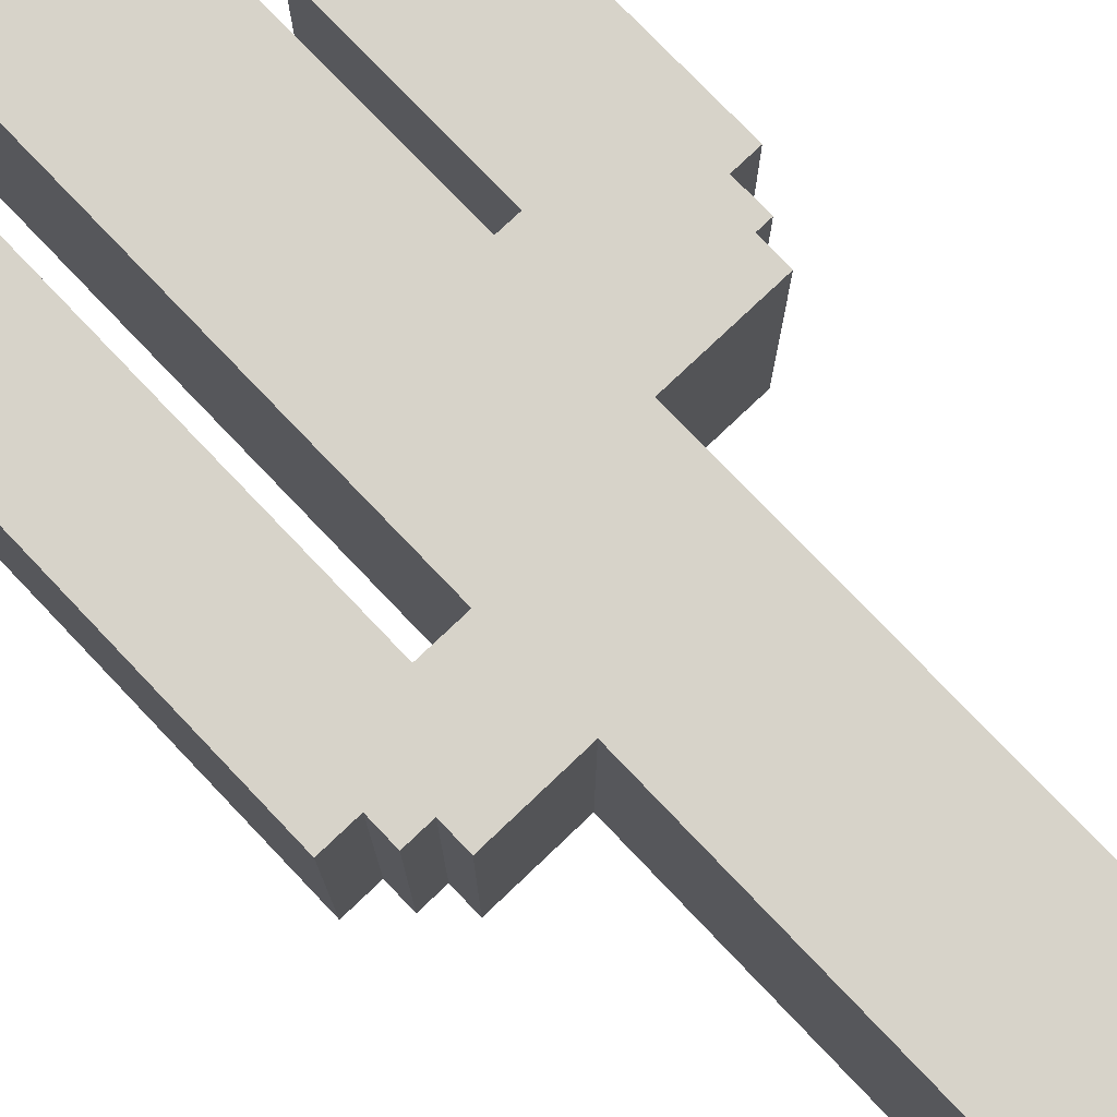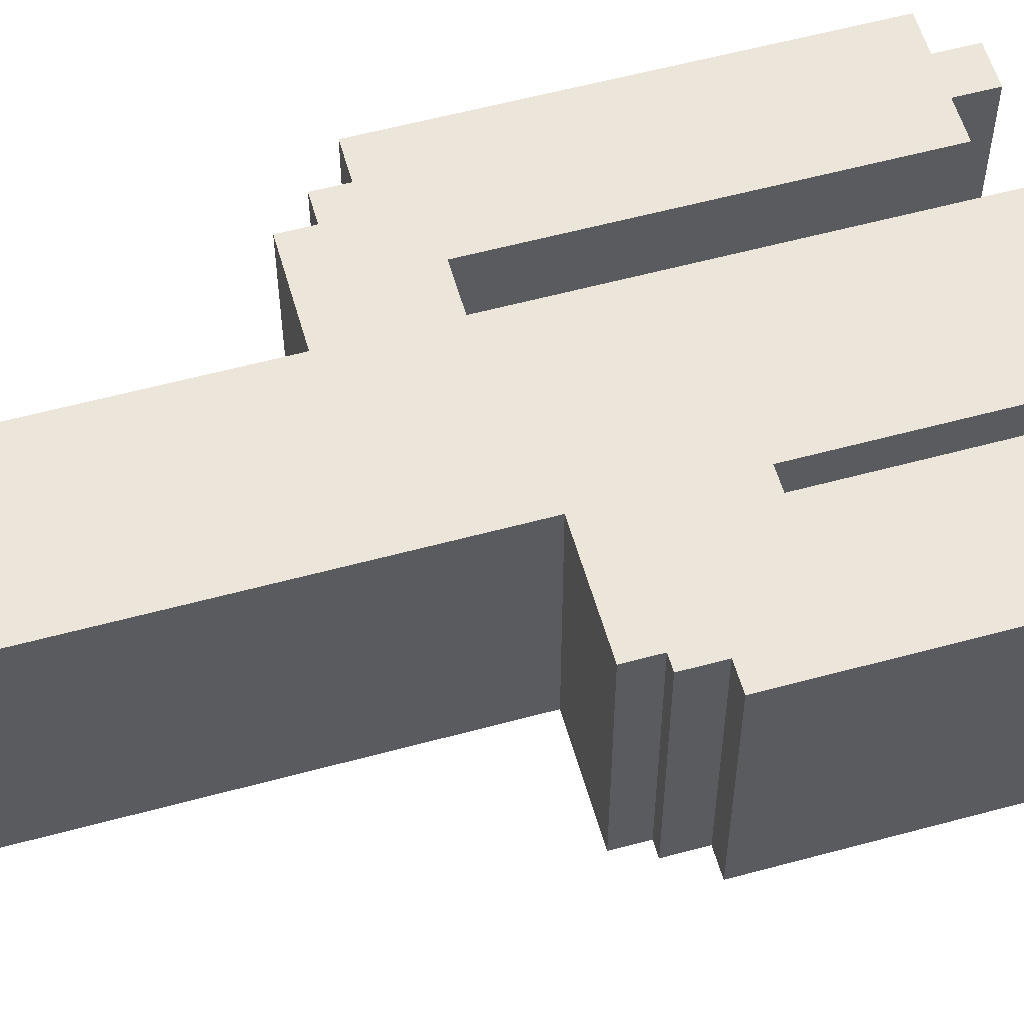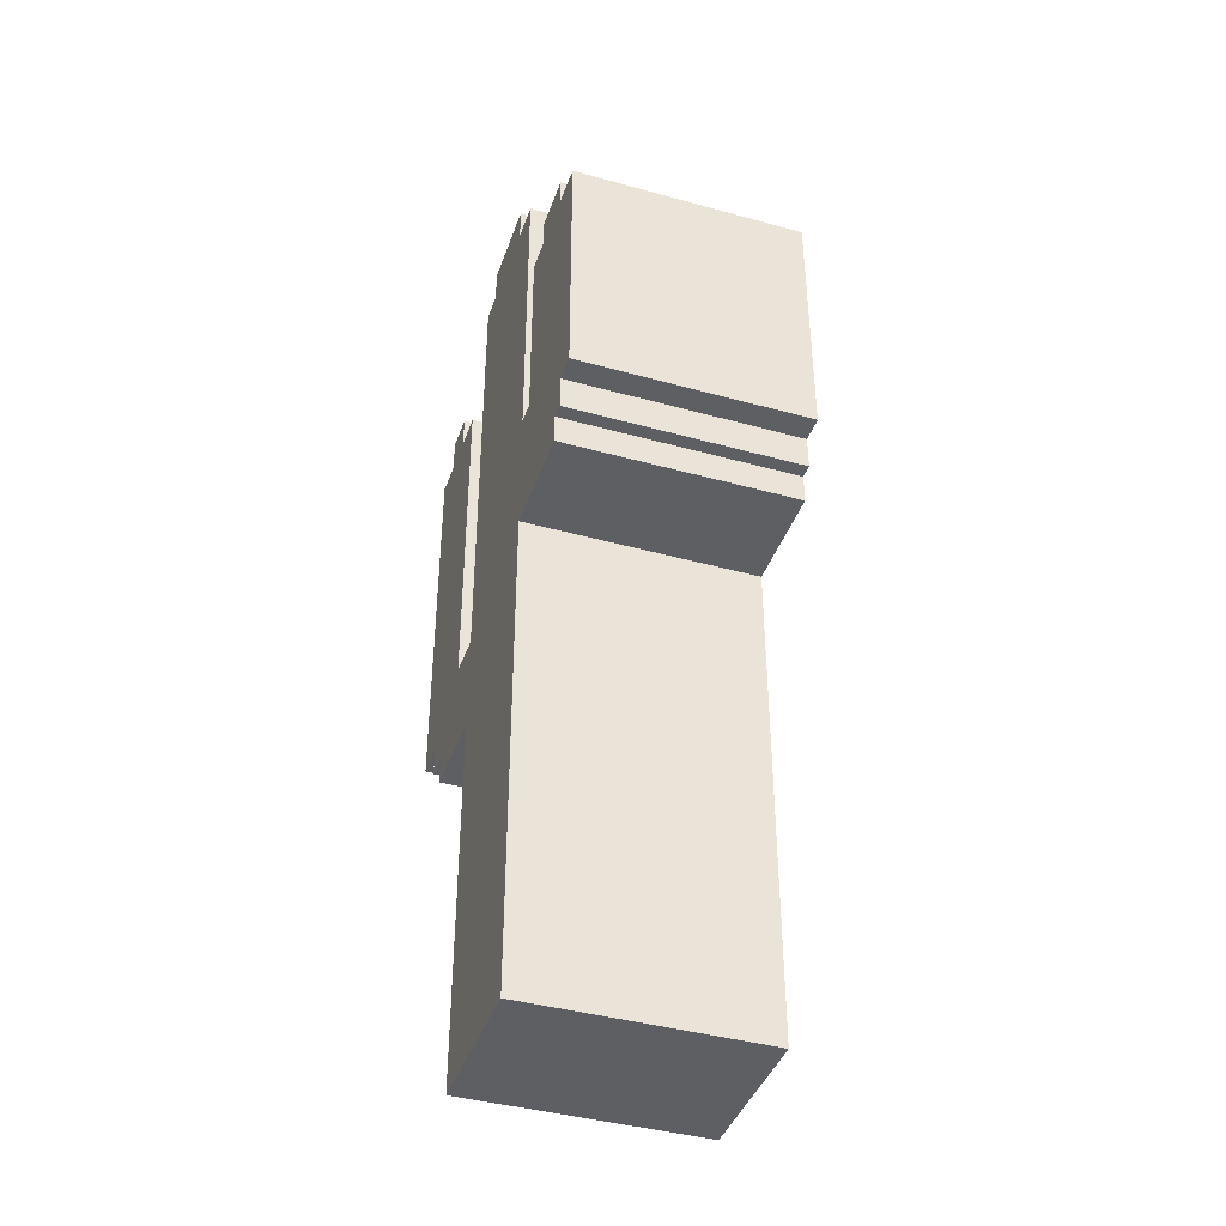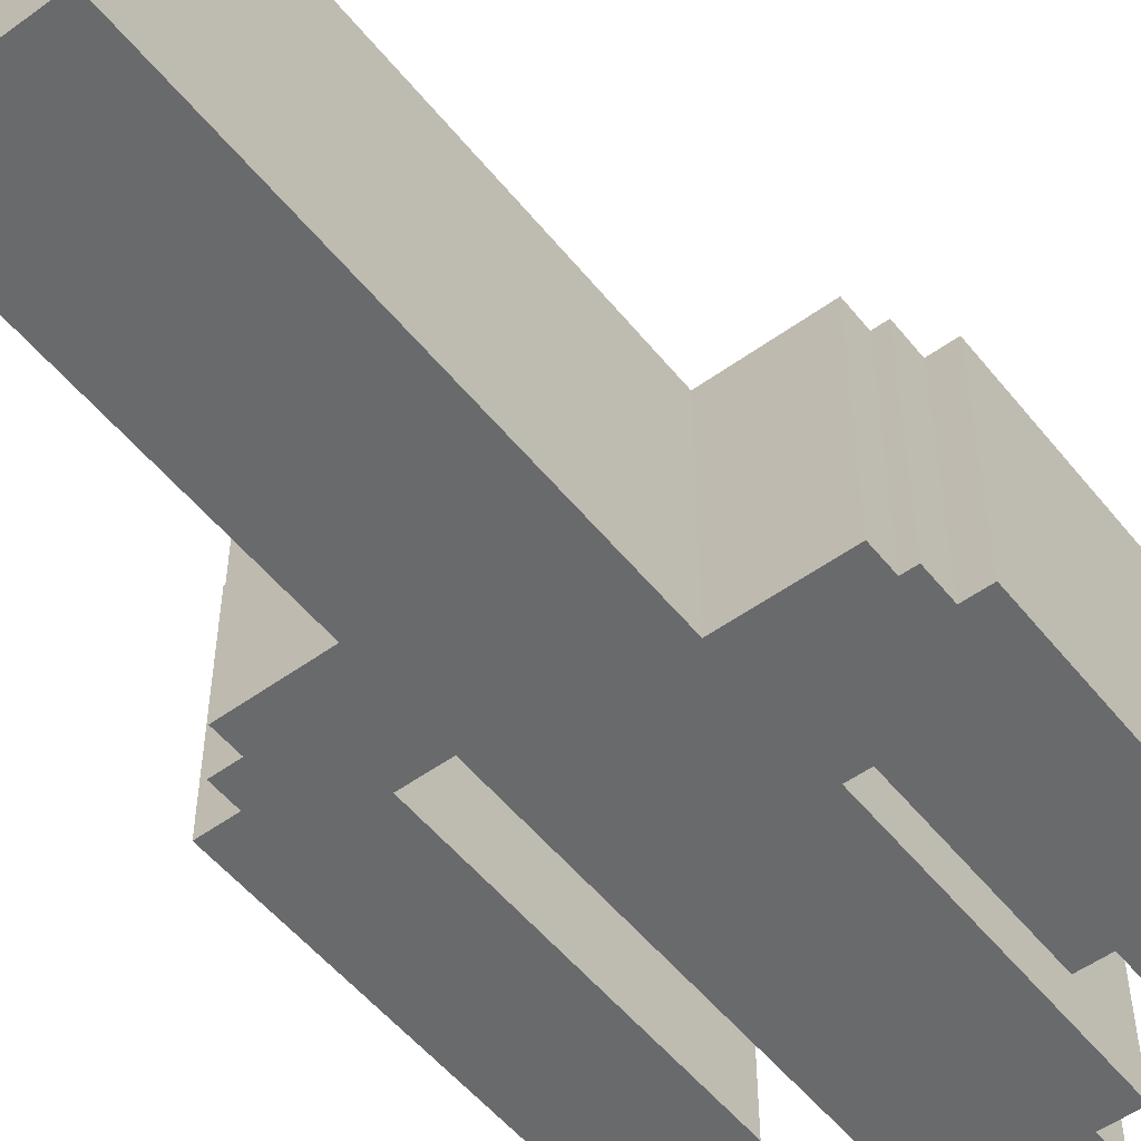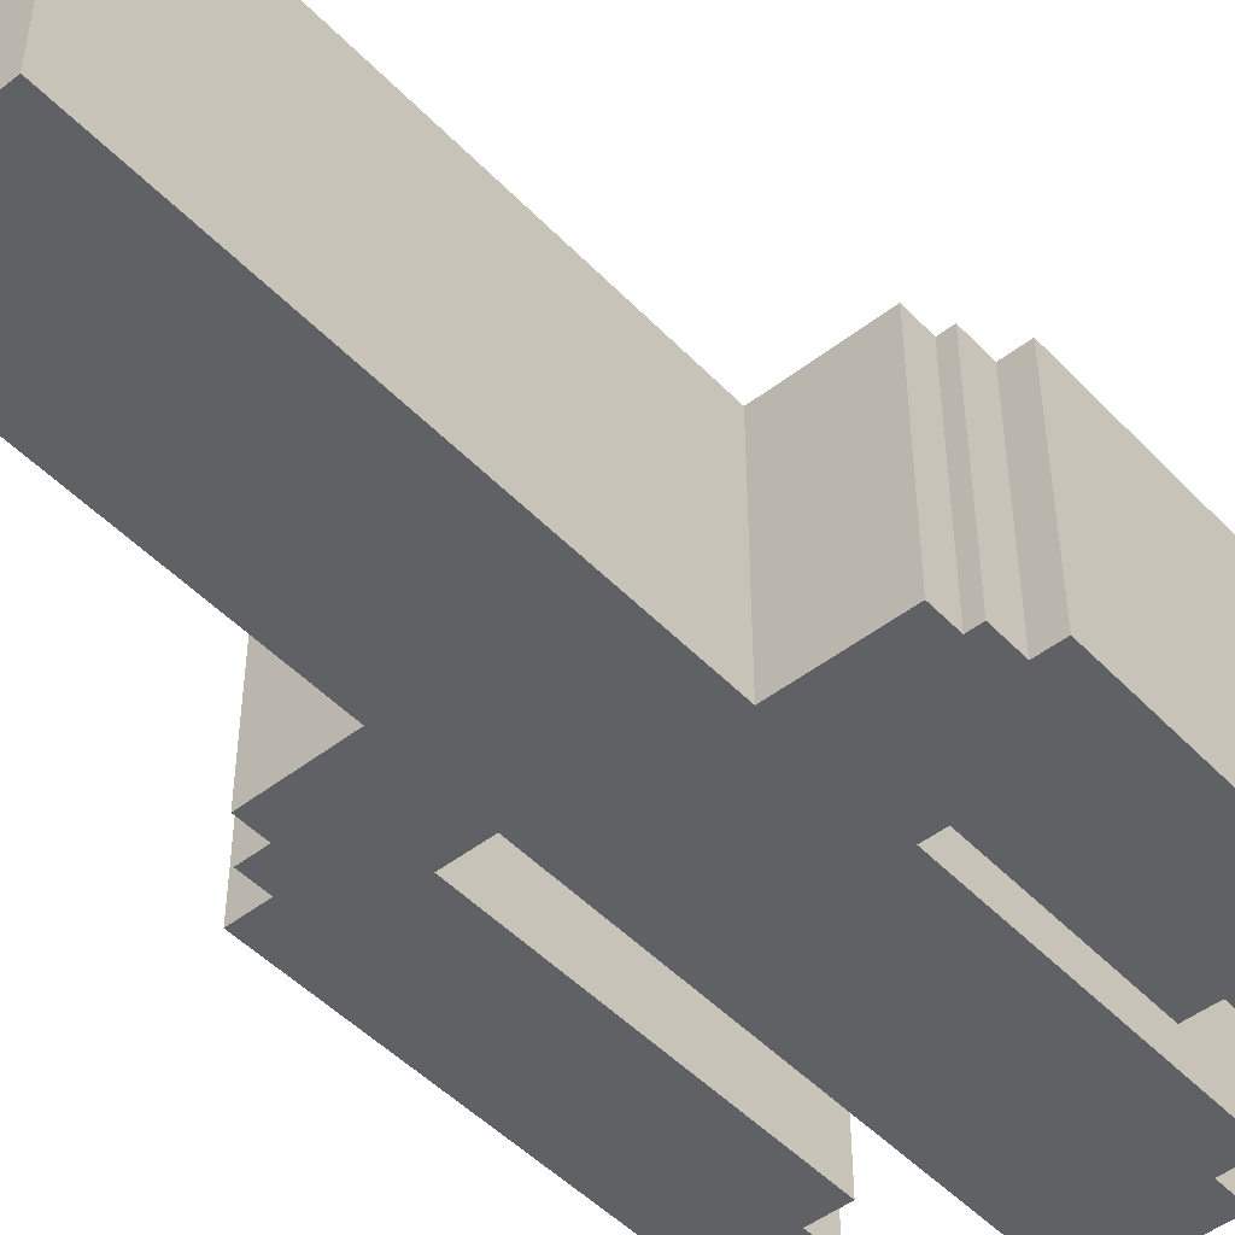
<metadata>
{"format":"obj","ext":"obj","renderer":"f3d","projection":"perspective","resolution":1024,"background":"white","views":[{"elev":76.3,"azim":136.4,"up":"+Y"},{"elev":57.3,"azim":-105.8,"up":"+Y"},{"elev":-41.2,"azim":-108.6,"up":"+Z"},{"elev":-52.9,"azim":-142.2,"up":"+Y"},{"elev":-48.0,"azim":-139.0,"up":"+Y"}]}
</metadata>
<code>
v  91.74 18.77 3.374
v  96.29 18.77 2.092
v  91.74 18.77 2.092
v  91.15 18.77 4.852
v  91.74 18.77 3.374
v  91.15 18.77 3.374
v  91.74 18.77 17.32
v  94.11 18.77 16.04
v  91.74 18.77 16.04
v  94.11 18.77 16.04
v  91.74 18.77 17.32
v  94.11 18.77 17.32
v  90.06 18.77 16.04
v  91.15 18.77 4.852
v  90.06 18.77 4.852
v  91.15 18.77 4.852
v  90.06 18.77 16.04
v  95.39 18.77 7.612
v  95.39 18.77 7.612
v  90.06 18.77 16.04
v  95.39 18.77 16.04
v  95.39 18.77 16.04
v  90.06 18.77 16.04
v  91.74 18.77 16.04
v  95.39 18.77 16.04
v  91.74 18.77 16.04
v  94.11 18.77 16.04
v  97.89 18.77 22.53
v  101.7 18.77 20.99
v  97.89 18.77 20.99
v  101.7 18.77 20.99
v  97.89 18.77 22.53
v  101.7 18.77 22.53
v  96.29 18.77 2.092
v  102.9 18.77 -19.11
v  96.29 18.77 -19.11
v  102.9 18.77 -19.11
v  96.29 18.77 2.092
v  102.9 18.77 -2.886
v  102.9 18.77 -2.886
v  96.29 18.77 2.092
v  106.9 18.77 -2.886
v  106.9 18.77 -2.886
v  96.29 18.77 2.092
v  106.9 18.77 -1.654
v  106.9 18.77 -1.654
v  96.29 18.77 2.092
v  108 18.77 -1.654
v  108 18.77 -1.654
v  96.29 18.77 2.092
v  108 18.77 -0.4214
v  108 18.77 -0.4214
v  96.29 18.77 2.092
v  109.5 18.77 -0.4214
v  109.5 18.77 -0.4214
v  96.29 18.77 2.092
v  102.9 18.77 1.353
v  102.9 18.77 1.353
v  96.29 18.77 2.092
v  102.9 18.77 20.99
v  102.9 18.77 20.99
v  96.29 18.77 2.092
v  96.29 18.77 7.612
v  96.29 18.77 7.612
v  96.29 18.77 2.092
v  91.74 18.77 3.374
v  96.29 18.77 7.612
v  91.74 18.77 3.374
v  91.15 18.77 4.852
v  96.29 18.77 7.612
v  91.15 18.77 4.852
v  95.39 18.77 7.612
v  102.9 18.77 20.99
v  96.29 18.77 7.612
v  96.29 18.77 20.99
v  102.9 18.77 20.99
v  96.29 18.77 20.99
v  97.89 18.77 20.99
v  102.9 18.77 20.99
v  97.89 18.77 20.99
v  101.7 18.77 20.99
v  106.4 18.77 17.52
v  108 18.77 16.04
v  106.4 18.77 16.04
v  108 18.77 16.04
v  106.4 18.77 17.52
v  108 18.77 17.52
v  109.5 18.77 -0.4214
v  104.8 18.77 1.353
v  109.5 18.77 16.04
v  104.8 18.77 1.353
v  109.5 18.77 -0.4214
v  102.9 18.77 1.353
v  109.5 18.77 16.04
v  104.8 18.77 1.353
v  104.8 18.77 16.04
v  109.5 18.77 16.04
v  104.8 18.77 16.04
v  106.4 18.77 16.04
v  109.5 18.77 16.04
v  106.4 18.77 16.04
v  108 18.77 16.04
v  94.11 8.768 17.32
v  91.74 18.77 17.32
v  91.74 8.768 17.32
v  91.74 18.77 17.32
v  94.11 8.768 17.32
v  94.11 18.77 17.32
v  109.5 18.77 -0.4214
v  108 8.768 -0.4214
v  108 18.77 -0.4214
v  108 8.768 -0.4214
v  109.5 18.77 -0.4214
v  109.5 8.768 -0.4214
v  108 8.768 17.52
v  106.4 18.77 17.52
v  106.4 8.768 17.52
v  106.4 18.77 17.52
v  108 8.768 17.52
v  108 18.77 17.52
v  102.9 18.77 -19.11
v  102.9 8.768 -2.886
v  102.9 8.768 -19.11
v  102.9 8.768 -2.886
v  102.9 18.77 -19.11
v  102.9 18.77 -2.886
v  106.4 18.77 17.52
v  106.4 8.768 16.04
v  106.4 8.768 17.52
v  106.4 8.768 16.04
v  106.4 18.77 17.52
v  106.4 18.77 16.04
v  108 18.77 16.04
v  108 8.768 17.52
v  108 8.768 16.04
v  108 8.768 17.52
v  108 18.77 16.04
v  108 18.77 17.52
v  101.7 18.77 20.99
v  101.7 8.768 22.53
v  101.7 8.768 20.99
v  101.7 8.768 22.53
v  101.7 18.77 20.99
v  101.7 18.77 22.53
v  109.5 18.77 -0.4214
v  109.5 8.768 16.04
v  109.5 8.768 -0.4214
v  109.5 8.768 16.04
v  109.5 18.77 -0.4214
v  109.5 18.77 16.04
v  102.9 8.768 20.99
v  101.7 18.77 20.99
v  101.7 8.768 20.99
v  101.7 18.77 20.99
v  102.9 8.768 20.99
v  102.9 18.77 20.99
v  108 18.77 -1.654
v  106.9 8.768 -1.654
v  106.9 18.77 -1.654
v  106.9 8.768 -1.654
v  108 18.77 -1.654
v  108 8.768 -1.654
v  94.11 18.77 16.04
v  94.11 8.768 17.32
v  94.11 8.768 16.04
v  94.11 8.768 17.32
v  94.11 18.77 16.04
v  94.11 18.77 17.32
v  91.74 8.768 16.04
v  90.06 18.77 16.04
v  90.06 8.768 16.04
v  90.06 18.77 16.04
v  91.74 8.768 16.04
v  91.74 18.77 16.04
v  106.4 8.768 16.04
v  104.8 18.77 16.04
v  104.8 8.768 16.04
v  104.8 18.77 16.04
v  106.4 8.768 16.04
v  106.4 18.77 16.04
v  102.9 18.77 1.353
v  102.9 8.768 20.99
v  102.9 8.768 1.353
v  102.9 8.768 20.99
v  102.9 18.77 1.353
v  102.9 18.77 20.99
v  91.74 18.77 3.374
v  91.15 8.768 3.374
v  91.15 18.77 3.374
v  91.15 8.768 3.374
v  91.74 18.77 3.374
v  91.74 8.768 3.374
v  96.29 18.77 20.99
v  96.29 8.768 7.612
v  96.29 8.768 20.99
v  96.29 8.768 7.612
v  96.29 18.77 20.99
v  96.29 18.77 7.612
v  96.29 18.77 2.092
v  91.74 8.768 2.092
v  91.74 18.77 2.092
v  91.74 8.768 2.092
v  96.29 18.77 2.092
v  96.29 8.768 2.092
v  91.15 18.77 4.852
v  91.15 8.768 3.374
v  91.15 8.768 4.852
v  91.15 8.768 3.374
v  91.15 18.77 4.852
v  91.15 18.77 3.374
v  102.9 18.77 -19.11
v  96.29 8.768 -19.11
v  96.29 18.77 -19.11
v  96.29 8.768 -19.11
v  102.9 18.77 -19.11
v  102.9 8.768 -19.11
v  95.39 8.768 16.04
v  94.11 18.77 16.04
v  94.11 8.768 16.04
v  94.11 18.77 16.04
v  95.39 8.768 16.04
v  95.39 18.77 16.04
v  106.9 18.77 -2.886
v  102.9 8.768 -2.886
v  102.9 18.77 -2.886
v  102.9 8.768 -2.886
v  106.9 18.77 -2.886
v  106.9 8.768 -2.886
v  104.8 18.77 16.04
v  104.8 8.768 1.353
v  104.8 8.768 16.04
v  104.8 8.768 1.353
v  104.8 18.77 16.04
v  104.8 18.77 1.353
v  90.06 18.77 16.04
v  90.06 8.768 4.852
v  90.06 8.768 16.04
v  90.06 8.768 4.852
v  90.06 18.77 16.04
v  90.06 18.77 4.852
v  96.29 18.77 2.092
v  96.29 8.768 -19.11
v  96.29 8.768 2.092
v  96.29 8.768 -19.11
v  96.29 18.77 2.092
v  96.29 18.77 -19.11
v  106.9 8.768 -1.654
v  102.9 8.768 -2.886
v  106.9 8.768 -2.886
v  108 8.768 -0.4214
v  106.9 8.768 -1.654
v  108 8.768 -1.654
v  108 8.768 17.52
v  106.4 8.768 16.04
v  108 8.768 16.04
v  106.4 8.768 16.04
v  108 8.768 17.52
v  106.4 8.768 17.52
v  109.5 8.768 16.04
v  108 8.768 -0.4214
v  109.5 8.768 -0.4214
v  108 8.768 -0.4214
v  109.5 8.768 16.04
v  104.8 8.768 1.353
v  104.8 8.768 1.353
v  109.5 8.768 16.04
v  104.8 8.768 16.04
v  104.8 8.768 16.04
v  109.5 8.768 16.04
v  108 8.768 16.04
v  104.8 8.768 16.04
v  108 8.768 16.04
v  106.4 8.768 16.04
v  101.7 8.768 22.53
v  97.89 8.768 20.99
v  101.7 8.768 20.99
v  97.89 8.768 20.99
v  101.7 8.768 22.53
v  97.89 8.768 22.53
v  102.9 8.768 -2.886
v  96.29 8.768 -19.11
v  102.9 8.768 -19.11
v  96.29 8.768 -19.11
v  102.9 8.768 -2.886
v  96.29 8.768 2.092
v  96.29 8.768 2.092
v  102.9 8.768 -2.886
v  106.9 8.768 -1.654
v  96.29 8.768 2.092
v  106.9 8.768 -1.654
v  108 8.768 -0.4214
v  96.29 8.768 2.092
v  108 8.768 -0.4214
v  102.9 8.768 1.353
v  102.9 8.768 1.353
v  108 8.768 -0.4214
v  104.8 8.768 1.353
v  96.29 8.768 2.092
v  102.9 8.768 1.353
v  102.9 8.768 20.99
v  96.29 8.768 2.092
v  102.9 8.768 20.99
v  96.29 8.768 7.612
v  96.29 8.768 2.092
v  96.29 8.768 7.612
v  91.74 8.768 2.092
v  91.74 8.768 2.092
v  96.29 8.768 7.612
v  91.74 8.768 3.374
v  91.74 8.768 3.374
v  96.29 8.768 7.612
v  91.15 8.768 3.374
v  91.15 8.768 3.374
v  96.29 8.768 7.612
v  91.15 8.768 4.852
v  91.15 8.768 4.852
v  96.29 8.768 7.612
v  90.06 8.768 4.852
v  96.29 8.768 7.612
v  102.9 8.768 20.99
v  96.29 8.768 20.99
v  96.29 8.768 20.99
v  102.9 8.768 20.99
v  101.7 8.768 20.99
v  96.29 8.768 20.99
v  101.7 8.768 20.99
v  97.89 8.768 20.99
v  94.11 8.768 17.32
v  91.74 8.768 16.04
v  94.11 8.768 16.04
v  91.74 8.768 16.04
v  94.11 8.768 17.32
v  91.74 8.768 17.32
v  90.06 8.768 4.852
v  95.39 8.768 7.612
v  90.06 8.768 16.04
v  95.39 8.768 7.612
v  90.06 8.768 4.852
v  96.29 8.768 7.612
v  90.06 8.768 16.04
v  95.39 8.768 7.612
v  95.39 8.768 16.04
v  90.06 8.768 16.04
v  95.39 8.768 16.04
v  94.11 8.768 16.04
v  90.06 8.768 16.04
v  94.11 8.768 16.04
v  91.74 8.768 16.04
v  95.39 18.77 7.612
v  95.39 8.768 16.04
v  95.39 8.768 7.612
v  95.39 8.768 16.04
v  95.39 18.77 7.612
v  95.39 18.77 16.04
v  104.8 8.768 1.353
v  102.9 18.77 1.353
v  102.9 8.768 1.353
v  102.9 18.77 1.353
v  104.8 8.768 1.353
v  104.8 18.77 1.353
v  97.89 8.768 20.99
v  96.29 18.77 20.99
v  96.29 8.768 20.99
v  96.29 18.77 20.99
v  97.89 8.768 20.99
v  97.89 18.77 20.99
v  96.29 8.768 7.612
v  95.39 18.77 7.612
v  95.39 8.768 7.612
v  95.39 18.77 7.612
v  96.29 8.768 7.612
v  96.29 18.77 7.612
v  108 18.77 -1.654
v  108 8.768 -0.4214
v  108 8.768 -1.654
v  108 8.768 -0.4214
v  108 18.77 -1.654
v  108 18.77 -0.4214
v  109.5 8.768 16.04
v  108 18.77 16.04
v  108 8.768 16.04
v  108 18.77 16.04
v  109.5 8.768 16.04
v  109.5 18.77 16.04
v  91.15 18.77 4.852
v  90.06 8.768 4.852
v  90.06 18.77 4.852
v  90.06 8.768 4.852
v  91.15 18.77 4.852
v  91.15 8.768 4.852
v  101.7 8.768 22.53
v  97.89 18.77 22.53
v  97.89 8.768 22.53
v  97.89 18.77 22.53
v  101.7 8.768 22.53
v  101.7 18.77 22.53
v  91.74 18.77 17.32
v  91.74 8.768 16.04
v  91.74 8.768 17.32
v  91.74 8.768 16.04
v  91.74 18.77 17.32
v  91.74 18.77 16.04
v  106.9 18.77 -2.886
v  106.9 8.768 -1.654
v  106.9 8.768 -2.886
v  106.9 8.768 -1.654
v  106.9 18.77 -2.886
v  106.9 18.77 -1.654
v  97.89 18.77 22.53
v  97.89 8.768 20.99
v  97.89 8.768 22.53
v  97.89 8.768 20.99
v  97.89 18.77 22.53
v  97.89 18.77 20.99
v  91.74 18.77 3.374
v  91.74 8.768 2.092
v  91.74 8.768 3.374
v  91.74 8.768 2.092
v  91.74 18.77 3.374
v  91.74 18.77 2.092
g <STL_BINARY>
f 1 2 3
f 4 5 6
f 7 8 9
f 10 11 12
f 13 14 15
f 16 17 18
f 19 20 21
f 22 23 24
f 25 26 27
f 28 29 30
f 31 32 33
f 34 35 36
f 37 38 39
f 40 41 42
f 43 44 45
f 46 47 48
f 49 50 51
f 52 53 54
f 55 56 57
f 58 59 60
f 61 62 63
f 64 65 66
f 67 68 69
f 70 71 72
f 73 74 75
f 76 77 78
f 79 80 81
f 82 83 84
f 85 86 87
f 88 89 90
f 91 92 93
f 94 95 96
f 97 98 99
f 100 101 102
f 103 104 105
f 106 107 108
f 109 110 111
f 112 113 114
f 115 116 117
f 118 119 120
f 121 122 123
f 124 125 126
f 127 128 129
f 130 131 132
f 133 134 135
f 136 137 138
f 139 140 141
f 142 143 144
f 145 146 147
f 148 149 150
f 151 152 153
f 154 155 156
f 157 158 159
f 160 161 162
f 163 164 165
f 166 167 168
f 169 170 171
f 172 173 174
f 175 176 177
f 178 179 180
f 181 182 183
f 184 185 186
f 187 188 189
f 190 191 192
f 193 194 195
f 196 197 198
f 199 200 201
f 202 203 204
f 205 206 207
f 208 209 210
f 211 212 213
f 214 215 216
f 217 218 219
f 220 221 222
f 223 224 225
f 226 227 228
f 229 230 231
f 232 233 234
f 235 236 237
f 238 239 240
f 241 242 243
f 244 245 246
f 247 248 249
f 250 251 252
f 253 254 255
f 256 257 258
f 259 260 261
f 262 263 264
f 265 266 267
f 268 269 270
f 271 272 273
f 274 275 276
f 277 278 279
f 280 281 282
f 283 284 285
f 286 287 288
f 289 290 291
f 292 293 294
f 295 296 297
f 298 299 300
f 301 302 303
f 304 305 306
f 307 308 309
f 310 311 312
f 313 314 315
f 316 317 318
f 319 320 321
f 322 323 324
f 325 326 327
f 328 329 330
f 331 332 333
f 334 335 336
f 337 338 339
f 340 341 342
f 343 344 345
f 346 347 348
f 349 350 351
f 352 353 354
f 355 356 357
f 358 359 360
f 361 362 363
f 364 365 366
f 367 368 369
f 370 371 372
f 373 374 375
f 376 377 378
f 379 380 381
f 382 383 384
f 385 386 387
f 388 389 390
f 391 392 393
f 394 395 396
f 397 398 399
f 400 401 402
f 403 404 405
f 406 407 408
f 409 410 411
f 412 413 414
f 415 416 417
f 418 419 420

</code>
